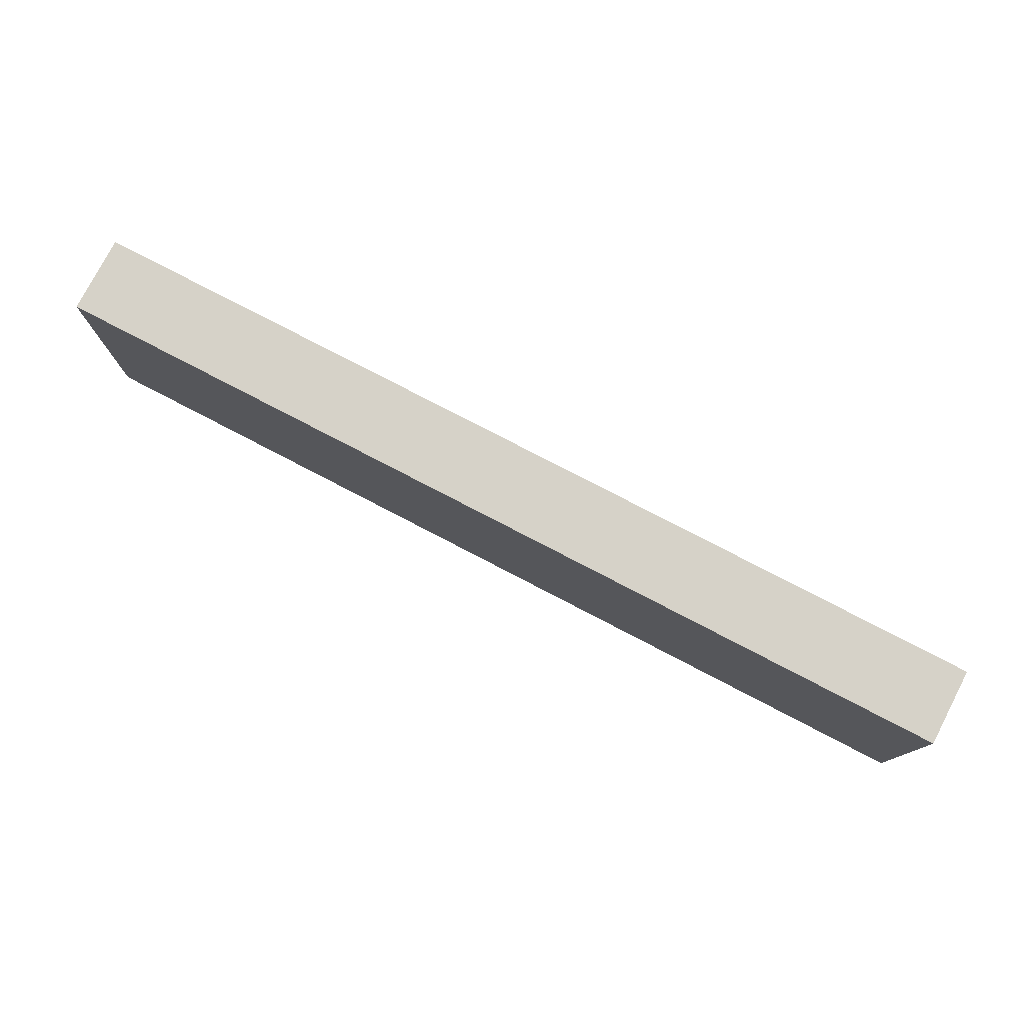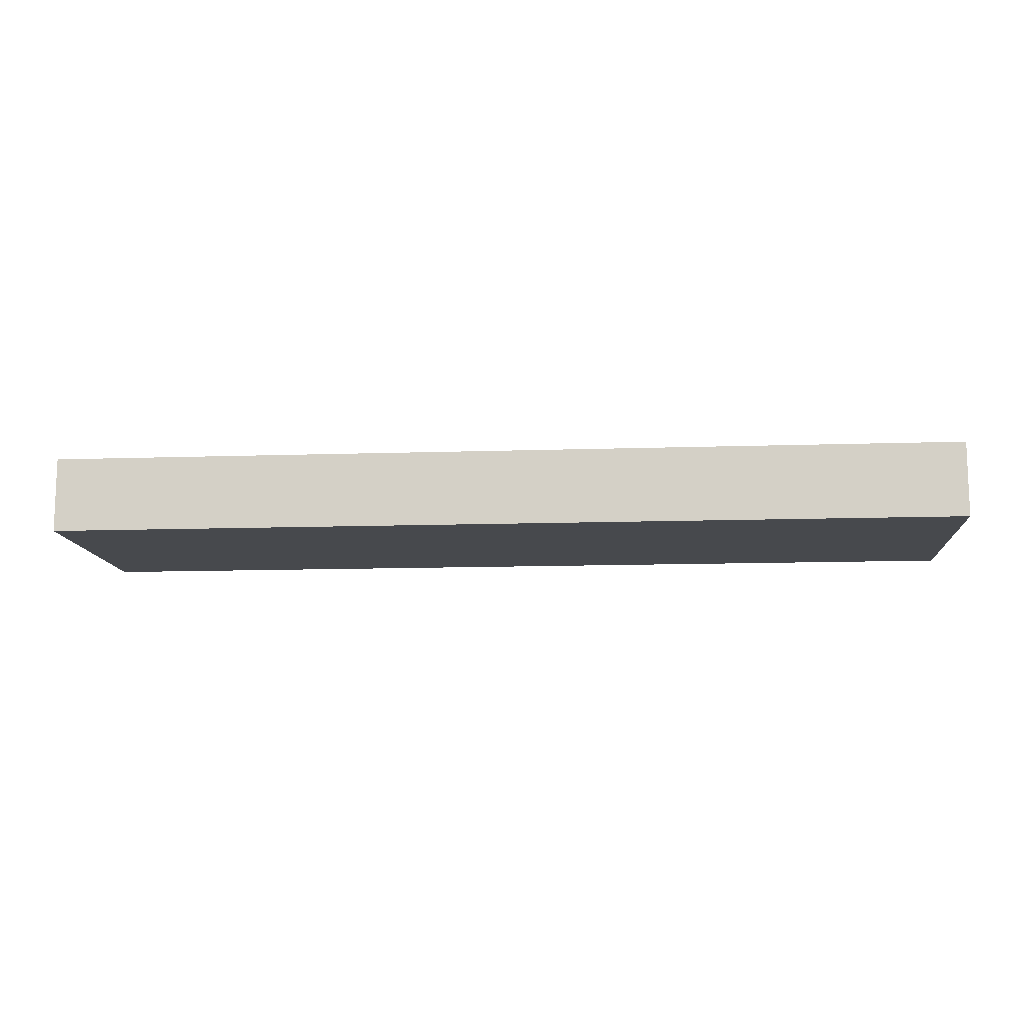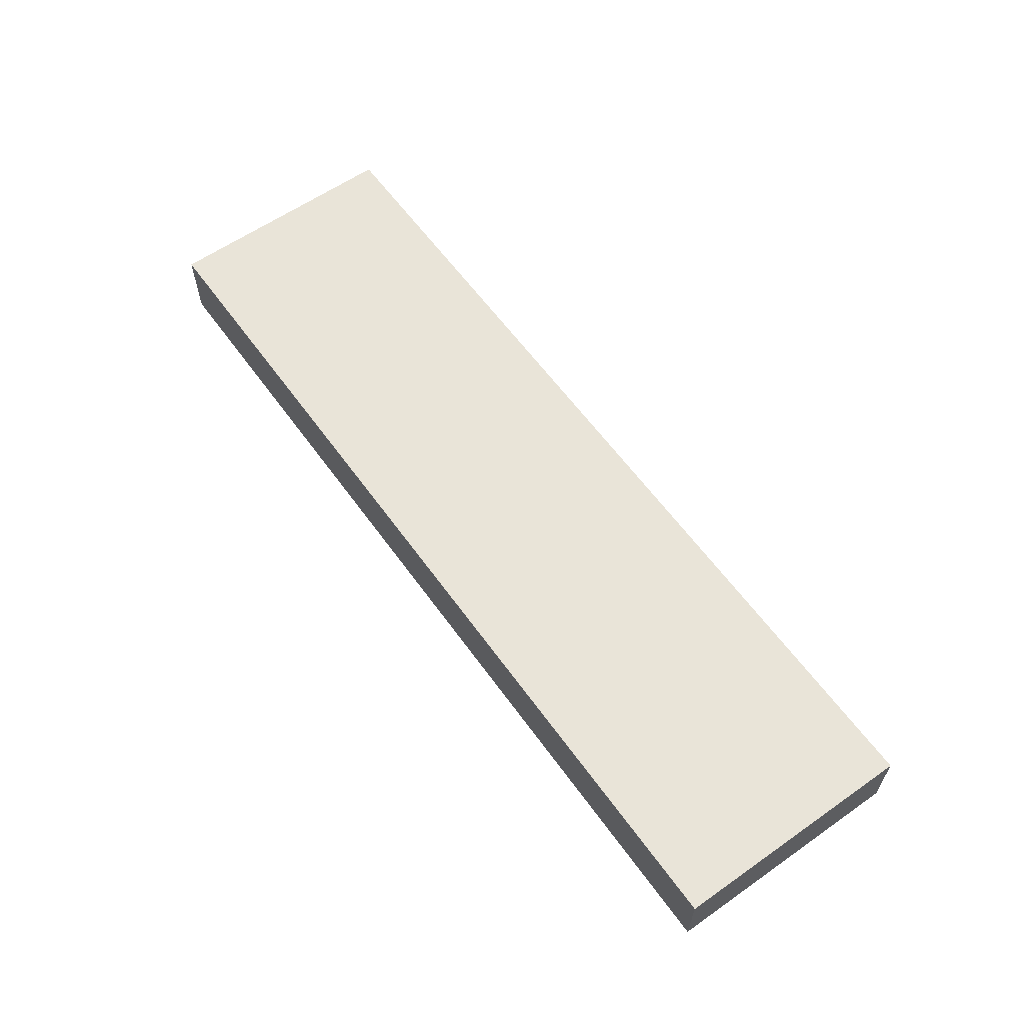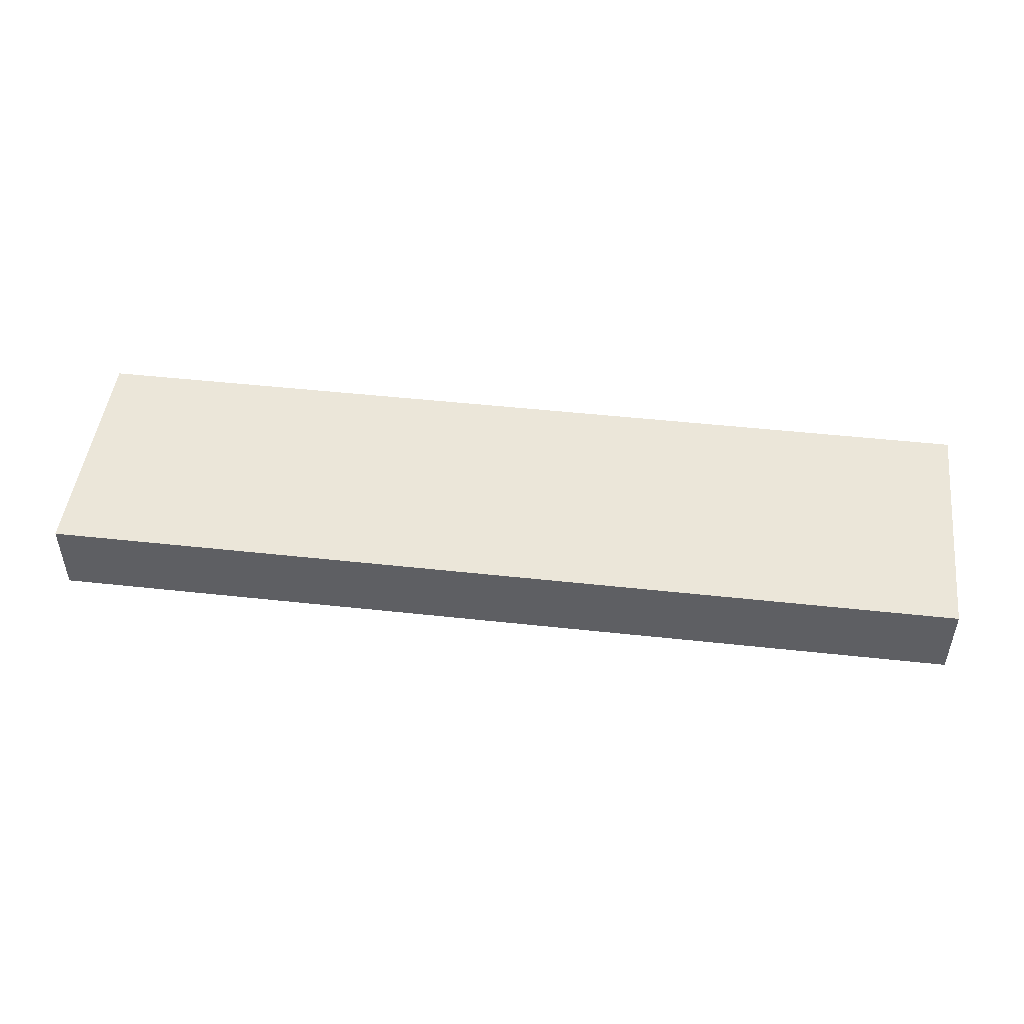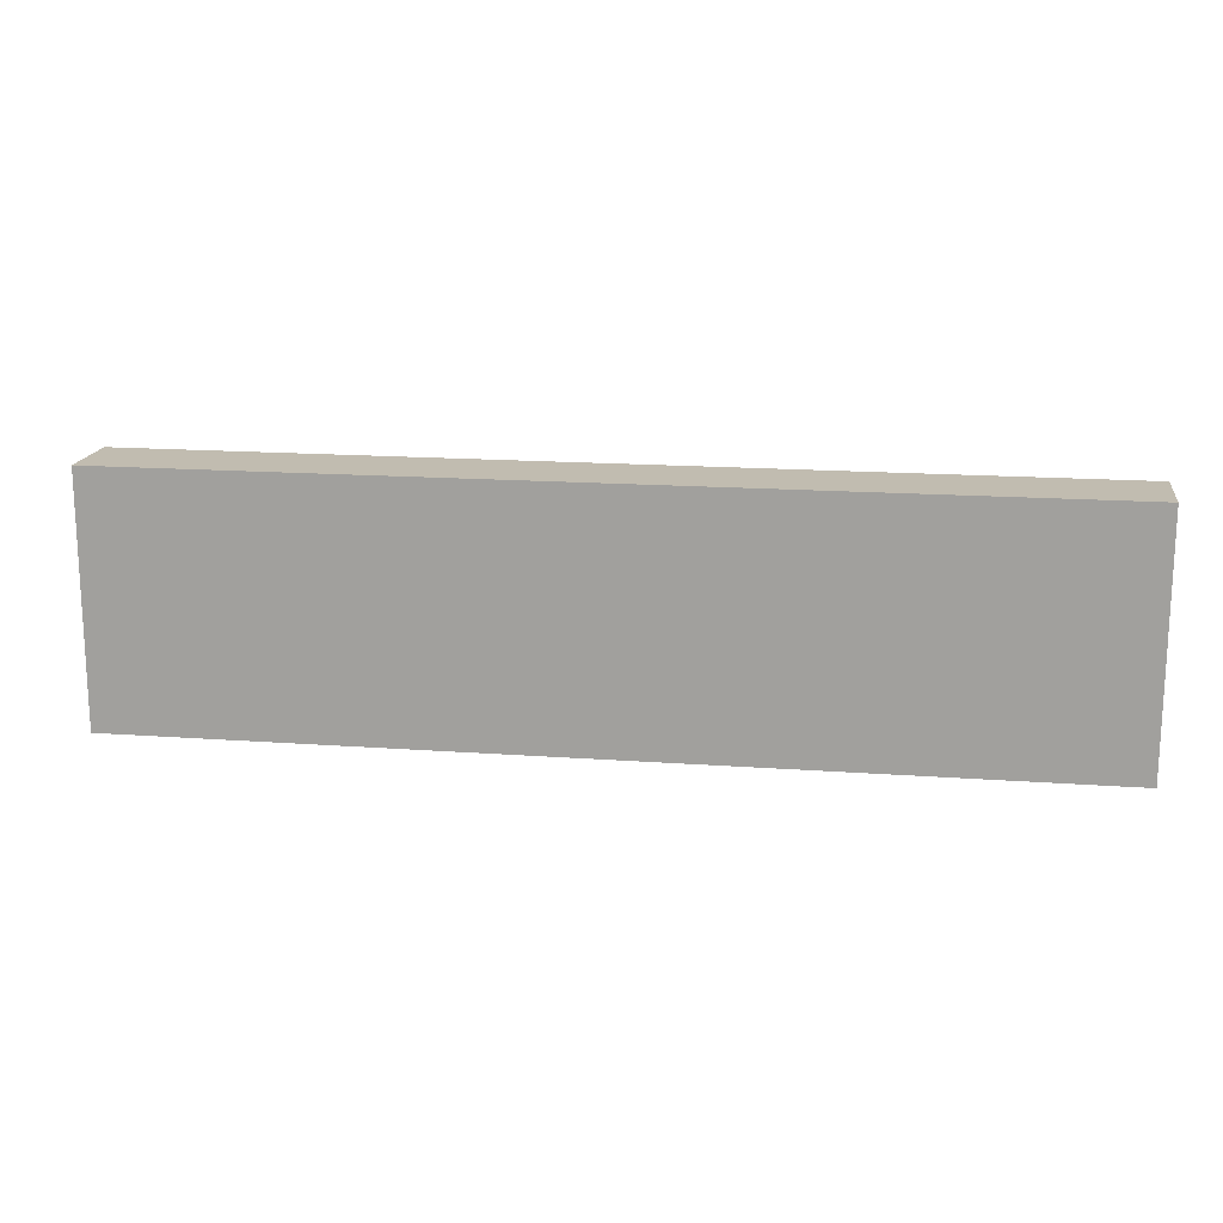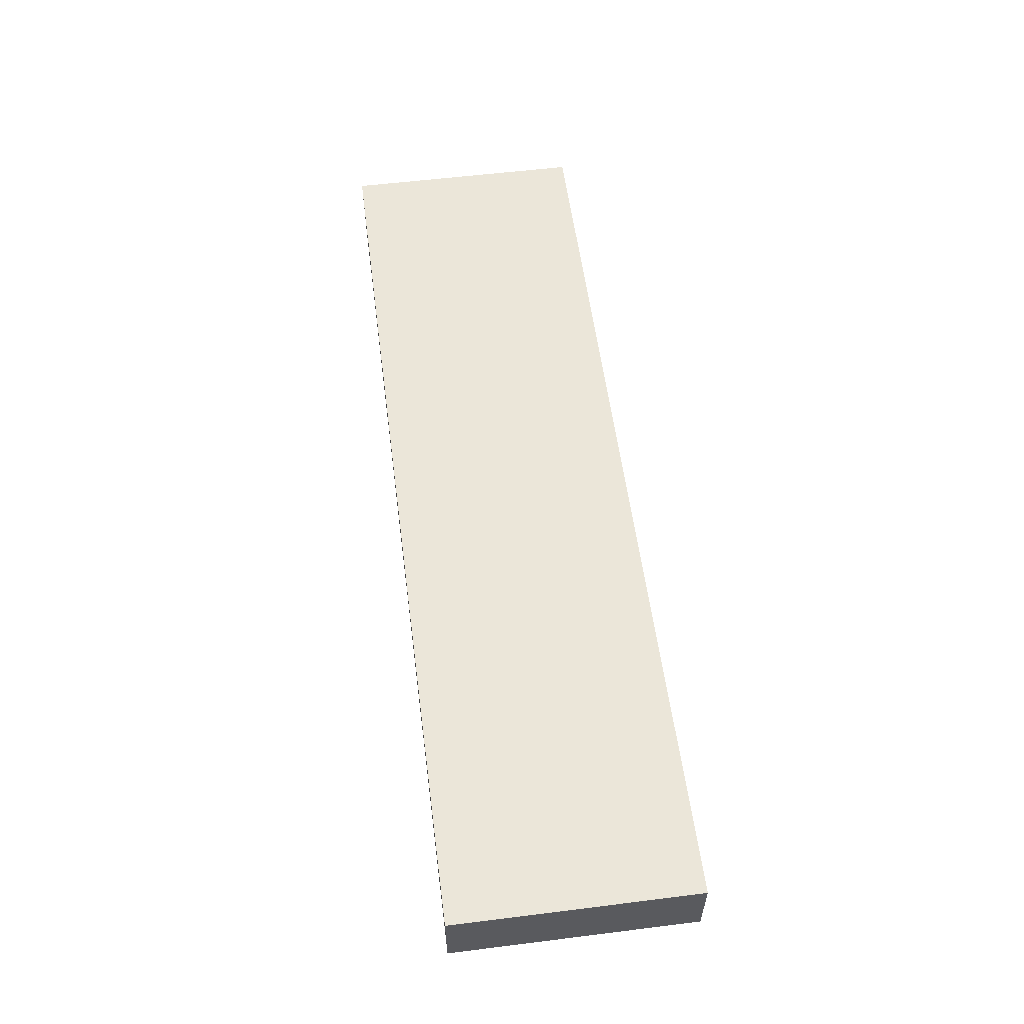
<metadata>
{"format":"obj","ext":"obj","renderer":"f3d","projection":"perspective","resolution":1024,"background":"white","views":[{"elev":77.8,"azim":-152.5,"up":"+Y"},{"elev":-12.0,"azim":-175.4,"up":"+Z"},{"elev":60.4,"azim":-125.6,"up":"+Z"},{"elev":48.0,"azim":7.0,"up":"+Z"},{"elev":16.4,"azim":8.5,"up":"+Y"},{"elev":56.9,"azim":-97.4,"up":"+Z"}]}
</metadata>
<code>
v -12.22 -3.213 0
v -12.22 -3.213 2
v -12.22 3.213 0
v -12.22 3.213 2
v 12.22 -3.213 0
v 12.22 -3.213 2
v 12.22 3.213 0
v 12.22 3.213 2
f 2 4 1
f 5 2 1
f 1 4 3
f 3 5 1
f 2 8 4
f 6 2 5
f 6 8 2
f 4 8 3
f 7 5 3
f 3 8 7
f 7 6 5
f 8 6 7

</code>
